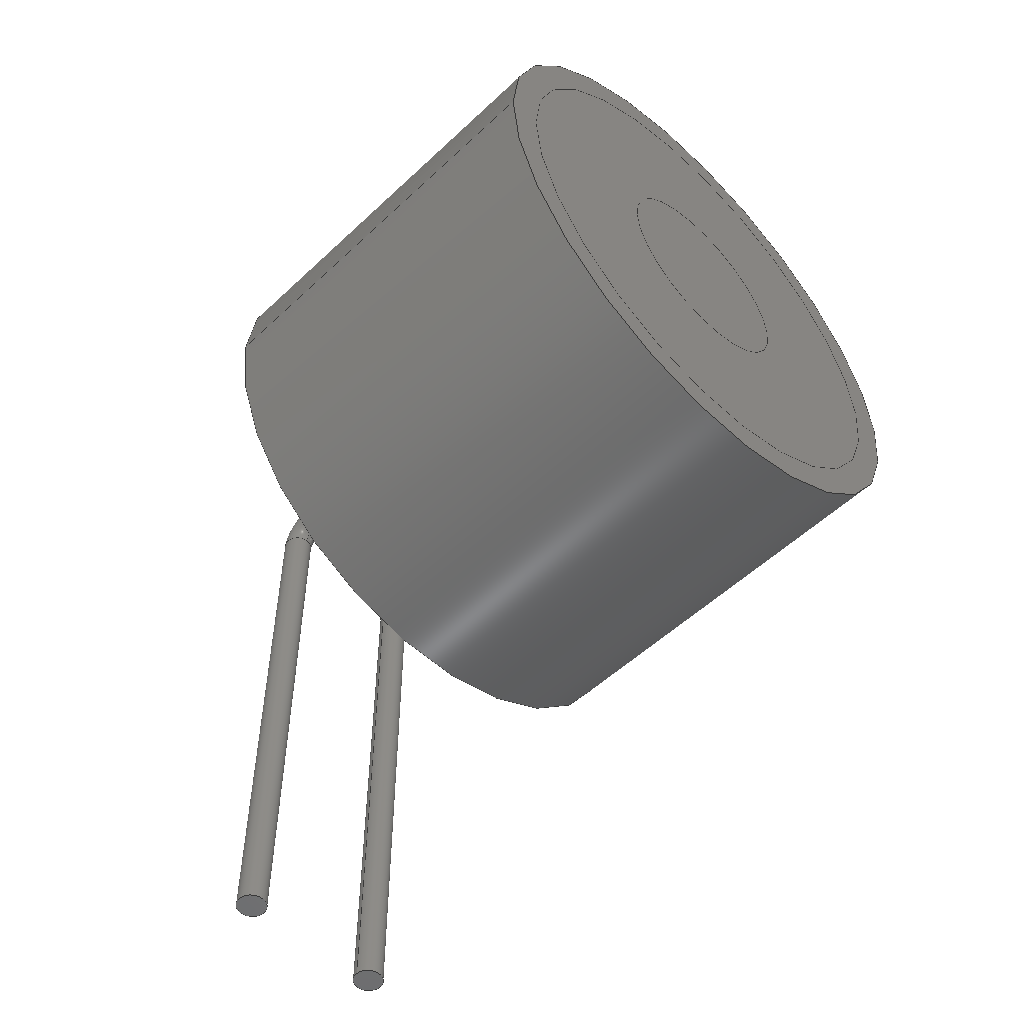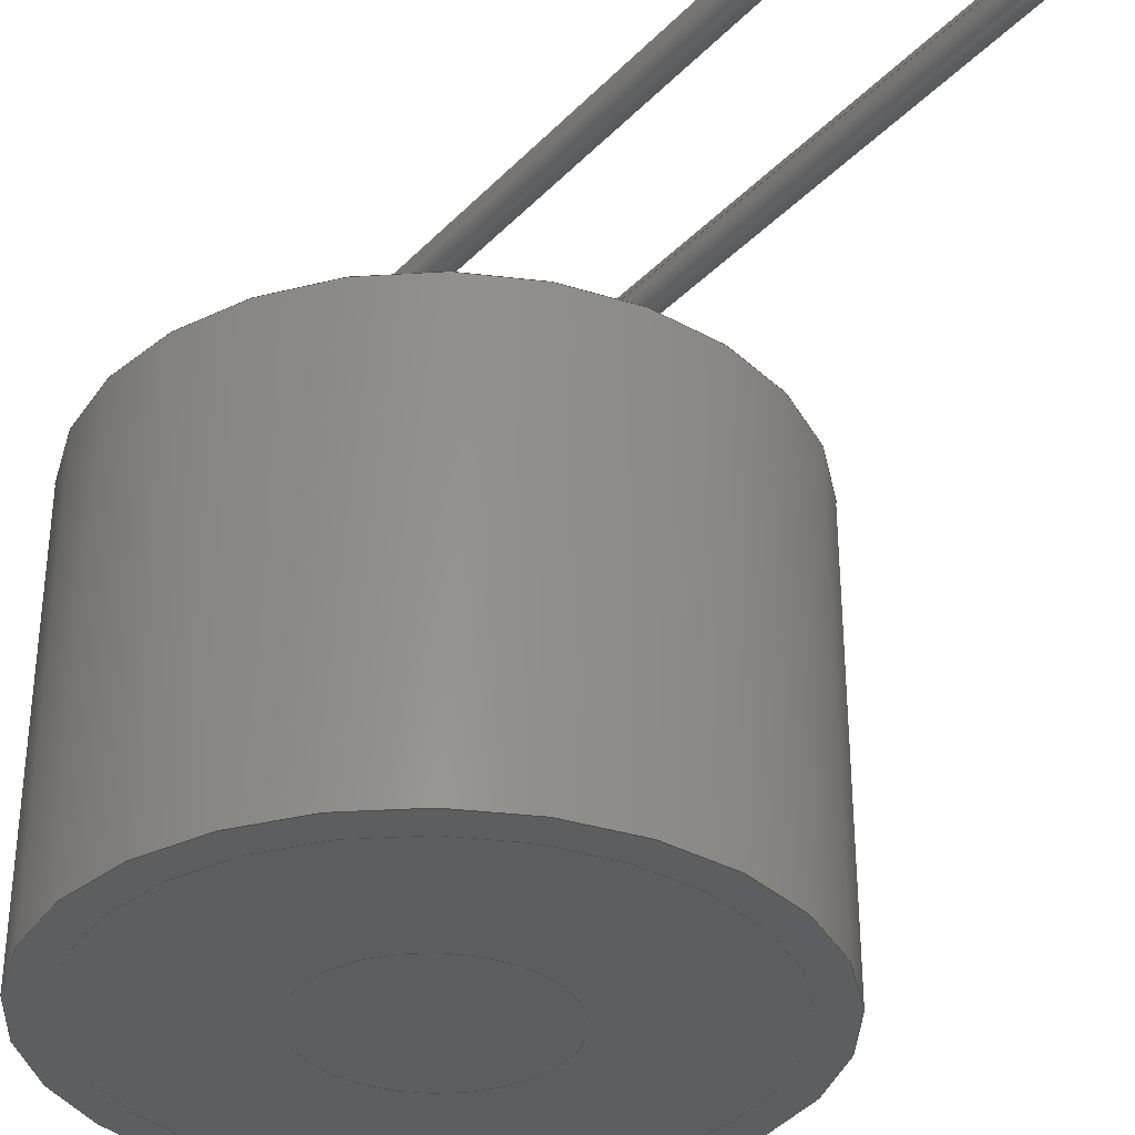
<metadata>
{"format":"step","ext":"step","renderer":"f3d","projection":"perspective","resolution":1024,"background":"white","views":[{"elev":-53.1,"azim":-44.9,"up":"+Z"},{"elev":-34.5,"azim":143.2,"up":"+Y"}]}
</metadata>
<code>
ISO-10303-21;
DATA;
#1=MECHANICAL_DESIGN_GEOMETRIC_PRESENTATION_REPRESENTATION('',(#169,#170,
#171,#172),#368);
#2=SHAPE_REPRESENTATION_RELATIONSHIP('SRR','None',#375,#3);
#3=ADVANCED_BREP_SHAPE_REPRESENTATION('',(#6,#7,#8),#367);
#4=TOROIDAL_SURFACE('',#219,0.5,0.25);
#5=TOROIDAL_SURFACE('',#231,0.5,0.25);
#6=MANIFOLD_SOLID_BREP('Body1',#188);
#7=MANIFOLD_SOLID_BREP('Body2',#189);
#8=MANIFOLD_SOLID_BREP('Body3',#190);
#9=LINE('',#321,#14);
#10=LINE('',#332,#15);
#11=LINE('',#343,#16);
#12=LINE('',#352,#17);
#13=LINE('',#363,#18);
#14=VECTOR('',#251,4.85);
#15=VECTOR('',#266,0.25);
#16=VECTOR('',#281,0.25);
#17=VECTOR('',#292,0.25);
#18=VECTOR('',#307,0.25);
#19=CYLINDRICAL_SURFACE('',#208,4.85);
#20=CYLINDRICAL_SURFACE('',#215,0.25);
#21=CYLINDRICAL_SURFACE('',#223,0.25);
#22=CYLINDRICAL_SURFACE('',#227,0.25);
#23=CYLINDRICAL_SURFACE('',#235,0.25);
#24=FACE_BOUND('',#43,.T.);
#25=FACE_BOUND('',#47,.T.);
#26=FACE_OUTER_BOUND('',#41,.T.);
#27=FACE_OUTER_BOUND('',#42,.T.);
#28=FACE_OUTER_BOUND('',#44,.T.);
#29=FACE_OUTER_BOUND('',#45,.T.);
#30=FACE_OUTER_BOUND('',#46,.T.);
#31=FACE_OUTER_BOUND('',#48,.T.);
#32=FACE_OUTER_BOUND('',#49,.T.);
#33=FACE_OUTER_BOUND('',#50,.T.);
#34=FACE_OUTER_BOUND('',#51,.T.);
#35=FACE_OUTER_BOUND('',#52,.T.);
#36=FACE_OUTER_BOUND('',#53,.T.);
#37=FACE_OUTER_BOUND('',#54,.T.);
#38=FACE_OUTER_BOUND('',#55,.T.);
#39=FACE_OUTER_BOUND('',#56,.T.);
#40=FACE_OUTER_BOUND('',#57,.T.);
#41=EDGE_LOOP('',(#115));
#42=EDGE_LOOP('',(#116));
#43=EDGE_LOOP('',(#117));
#44=EDGE_LOOP('',(#118,#119,#120,#121));
#45=EDGE_LOOP('',(#122));
#46=EDGE_LOOP('',(#123));
#47=EDGE_LOOP('',(#124));
#48=EDGE_LOOP('',(#125));
#49=EDGE_LOOP('',(#126,#127,#128,#129,#130));
#50=EDGE_LOOP('',(#131,#132,#133,#134,#135,#136));
#51=EDGE_LOOP('',(#137,#138,#139,#140,#141));
#52=EDGE_LOOP('',(#142));
#53=EDGE_LOOP('',(#143));
#54=EDGE_LOOP('',(#144,#145,#146,#147,#148));
#55=EDGE_LOOP('',(#149,#150,#151,#152,#153,#154));
#56=EDGE_LOOP('',(#155,#156,#157,#158,#159));
#57=EDGE_LOOP('',(#160));
#58=CIRCLE('',#205,1.75);
#59=CIRCLE('',#207,4.3);
#60=CIRCLE('',#209,4.85);
#61=CIRCLE('',#210,4.85);
#62=CIRCLE('',#214,0.25);
#63=CIRCLE('',#216,0.25);
#64=CIRCLE('',#217,0.25);
#65=CIRCLE('',#218,0.25);
#66=CIRCLE('',#220,0.25);
#67=CIRCLE('',#221,0.25);
#68=CIRCLE('',#222,0.25);
#69=CIRCLE('',#226,0.25);
#70=CIRCLE('',#228,0.25);
#71=CIRCLE('',#229,0.25);
#72=CIRCLE('',#230,0.25);
#73=CIRCLE('',#232,0.25);
#74=CIRCLE('',#233,0.25);
#75=CIRCLE('',#234,0.25);
#76=VERTEX_POINT('',#312);
#77=VERTEX_POINT('',#315);
#78=VERTEX_POINT('',#318);
#79=VERTEX_POINT('',#320);
#80=VERTEX_POINT('',#326);
#81=VERTEX_POINT('',#329);
#82=VERTEX_POINT('',#331);
#83=VERTEX_POINT('',#333);
#84=VERTEX_POINT('',#337);
#85=VERTEX_POINT('',#339);
#86=VERTEX_POINT('',#346);
#87=VERTEX_POINT('',#349);
#88=VERTEX_POINT('',#351);
#89=VERTEX_POINT('',#353);
#90=VERTEX_POINT('',#357);
#91=VERTEX_POINT('',#359);
#92=EDGE_CURVE('',#76,#76,#58,.T.);
#93=EDGE_CURVE('',#77,#77,#59,.T.);
#94=EDGE_CURVE('',#78,#78,#60,.T.);
#95=EDGE_CURVE('',#78,#79,#9,.T.);
#96=EDGE_CURVE('',#79,#79,#61,.T.);
#97=EDGE_CURVE('',#80,#80,#62,.T.);
#98=EDGE_CURVE('',#81,#81,#63,.T.);
#99=EDGE_CURVE('',#81,#82,#10,.T.);
#100=EDGE_CURVE('',#82,#83,#64,.T.);
#101=EDGE_CURVE('',#83,#82,#65,.T.);
#102=EDGE_CURVE('',#83,#84,#66,.T.);
#103=EDGE_CURVE('',#84,#85,#67,.T.);
#104=EDGE_CURVE('',#85,#84,#68,.T.);
#105=EDGE_CURVE('',#85,#80,#11,.T.);
#106=EDGE_CURVE('',#86,#86,#69,.T.);
#107=EDGE_CURVE('',#87,#87,#70,.T.);
#108=EDGE_CURVE('',#87,#88,#12,.T.);
#109=EDGE_CURVE('',#89,#88,#71,.T.);
#110=EDGE_CURVE('',#88,#89,#72,.T.);
#111=EDGE_CURVE('',#89,#90,#73,.T.);
#112=EDGE_CURVE('',#91,#90,#74,.T.);
#113=EDGE_CURVE('',#90,#91,#75,.T.);
#114=EDGE_CURVE('',#91,#86,#13,.T.);
#115=ORIENTED_EDGE('',*,*,#92,.F.);
#116=ORIENTED_EDGE('',*,*,#93,.F.);
#117=ORIENTED_EDGE('',*,*,#92,.T.);
#118=ORIENTED_EDGE('',*,*,#94,.F.);
#119=ORIENTED_EDGE('',*,*,#95,.T.);
#120=ORIENTED_EDGE('',*,*,#96,.T.);
#121=ORIENTED_EDGE('',*,*,#95,.F.);
#122=ORIENTED_EDGE('',*,*,#94,.T.);
#123=ORIENTED_EDGE('',*,*,#96,.F.);
#124=ORIENTED_EDGE('',*,*,#93,.T.);
#125=ORIENTED_EDGE('',*,*,#97,.T.);
#126=ORIENTED_EDGE('',*,*,#98,.F.);
#127=ORIENTED_EDGE('',*,*,#99,.T.);
#128=ORIENTED_EDGE('',*,*,#100,.T.);
#129=ORIENTED_EDGE('',*,*,#101,.T.);
#130=ORIENTED_EDGE('',*,*,#99,.F.);
#131=ORIENTED_EDGE('',*,*,#100,.F.);
#132=ORIENTED_EDGE('',*,*,#101,.F.);
#133=ORIENTED_EDGE('',*,*,#102,.T.);
#134=ORIENTED_EDGE('',*,*,#103,.T.);
#135=ORIENTED_EDGE('',*,*,#104,.T.);
#136=ORIENTED_EDGE('',*,*,#102,.F.);
#137=ORIENTED_EDGE('',*,*,#104,.F.);
#138=ORIENTED_EDGE('',*,*,#105,.T.);
#139=ORIENTED_EDGE('',*,*,#97,.F.);
#140=ORIENTED_EDGE('',*,*,#105,.F.);
#141=ORIENTED_EDGE('',*,*,#103,.F.);
#142=ORIENTED_EDGE('',*,*,#98,.T.);
#143=ORIENTED_EDGE('',*,*,#106,.T.);
#144=ORIENTED_EDGE('',*,*,#107,.T.);
#145=ORIENTED_EDGE('',*,*,#108,.T.);
#146=ORIENTED_EDGE('',*,*,#109,.F.);
#147=ORIENTED_EDGE('',*,*,#110,.F.);
#148=ORIENTED_EDGE('',*,*,#108,.F.);
#149=ORIENTED_EDGE('',*,*,#110,.T.);
#150=ORIENTED_EDGE('',*,*,#111,.T.);
#151=ORIENTED_EDGE('',*,*,#112,.F.);
#152=ORIENTED_EDGE('',*,*,#113,.F.);
#153=ORIENTED_EDGE('',*,*,#111,.F.);
#154=ORIENTED_EDGE('',*,*,#109,.T.);
#155=ORIENTED_EDGE('',*,*,#112,.T.);
#156=ORIENTED_EDGE('',*,*,#113,.T.);
#157=ORIENTED_EDGE('',*,*,#114,.T.);
#158=ORIENTED_EDGE('',*,*,#106,.F.);
#159=ORIENTED_EDGE('',*,*,#114,.F.);
#160=ORIENTED_EDGE('',*,*,#107,.F.);
#161=PLANE('',#204);
#162=PLANE('',#206);
#163=PLANE('',#211);
#164=PLANE('',#212);
#165=PLANE('',#213);
#166=PLANE('',#224);
#167=PLANE('',#225);
#168=PLANE('',#236);
#169=STYLED_ITEM('',(#385),#173);
#170=STYLED_ITEM('',(#384),#6);
#171=STYLED_ITEM('',(#384),#7);
#172=STYLED_ITEM('',(#384),#8);
#173=ADVANCED_FACE('',(#26),#161,.F.);
#174=ADVANCED_FACE('',(#27,#24),#162,.F.);
#175=ADVANCED_FACE('',(#28),#19,.T.);
#176=ADVANCED_FACE('',(#29),#163,.T.);
#177=ADVANCED_FACE('',(#30,#25),#164,.F.);
#178=ADVANCED_FACE('',(#31),#165,.F.);
#179=ADVANCED_FACE('',(#32),#20,.T.);
#180=ADVANCED_FACE('',(#33),#4,.T.);
#181=ADVANCED_FACE('',(#34),#21,.T.);
#182=ADVANCED_FACE('',(#35),#166,.T.);
#183=ADVANCED_FACE('',(#36),#167,.T.);
#184=ADVANCED_FACE('',(#37),#22,.T.);
#185=ADVANCED_FACE('',(#38),#5,.T.);
#186=ADVANCED_FACE('',(#39),#23,.T.);
#187=ADVANCED_FACE('',(#40),#168,.F.);
#188=CLOSED_SHELL('',(#173,#174,#175,#176,#177));
#189=CLOSED_SHELL('',(#178,#179,#180,#181,#182));
#190=CLOSED_SHELL('',(#183,#184,#185,#186,#187));
#191=DERIVED_UNIT_ELEMENT(#193,1);
#192=DERIVED_UNIT_ELEMENT(#370,-3);
#193=(
MASS_UNIT()
NAMED_UNIT(*)
SI_UNIT(.KILO.,.GRAM.)
);
#194=DERIVED_UNIT((#191,#192));
#195=MEASURE_REPRESENTATION_ITEM('density measure',
POSITIVE_RATIO_MEASURE(7850),#194);
#196=PROPERTY_DEFINITION_REPRESENTATION(#201,#198);
#197=PROPERTY_DEFINITION_REPRESENTATION(#202,#199);
#198=REPRESENTATION('material name',(#200),#367);
#199=REPRESENTATION('density',(#195),#367);
#200=DESCRIPTIVE_REPRESENTATION_ITEM('Steel','Steel');
#201=PROPERTY_DEFINITION('material property','material name',#377);
#202=PROPERTY_DEFINITION('material property','density of part',#377);
#203=AXIS2_PLACEMENT_3D('placement',#310,#237,#238);
#204=AXIS2_PLACEMENT_3D('',#311,#239,#240);
#205=AXIS2_PLACEMENT_3D('',#313,#241,#242);
#206=AXIS2_PLACEMENT_3D('',#314,#243,#244);
#207=AXIS2_PLACEMENT_3D('',#316,#245,#246);
#208=AXIS2_PLACEMENT_3D('',#317,#247,#248);
#209=AXIS2_PLACEMENT_3D('',#319,#249,#250);
#210=AXIS2_PLACEMENT_3D('',#322,#252,#253);
#211=AXIS2_PLACEMENT_3D('',#323,#254,#255);
#212=AXIS2_PLACEMENT_3D('',#324,#256,#257);
#213=AXIS2_PLACEMENT_3D('',#325,#258,#259);
#214=AXIS2_PLACEMENT_3D('',#327,#260,#261);
#215=AXIS2_PLACEMENT_3D('',#328,#262,#263);
#216=AXIS2_PLACEMENT_3D('',#330,#264,#265);
#217=AXIS2_PLACEMENT_3D('',#334,#267,#268);
#218=AXIS2_PLACEMENT_3D('',#335,#269,#270);
#219=AXIS2_PLACEMENT_3D('',#336,#271,#272);
#220=AXIS2_PLACEMENT_3D('',#338,#273,#274);
#221=AXIS2_PLACEMENT_3D('',#340,#275,#276);
#222=AXIS2_PLACEMENT_3D('',#341,#277,#278);
#223=AXIS2_PLACEMENT_3D('',#342,#279,#280);
#224=AXIS2_PLACEMENT_3D('',#344,#282,#283);
#225=AXIS2_PLACEMENT_3D('',#345,#284,#285);
#226=AXIS2_PLACEMENT_3D('',#347,#286,#287);
#227=AXIS2_PLACEMENT_3D('',#348,#288,#289);
#228=AXIS2_PLACEMENT_3D('',#350,#290,#291);
#229=AXIS2_PLACEMENT_3D('',#354,#293,#294);
#230=AXIS2_PLACEMENT_3D('',#355,#295,#296);
#231=AXIS2_PLACEMENT_3D('',#356,#297,#298);
#232=AXIS2_PLACEMENT_3D('',#358,#299,#300);
#233=AXIS2_PLACEMENT_3D('',#360,#301,#302);
#234=AXIS2_PLACEMENT_3D('',#361,#303,#304);
#235=AXIS2_PLACEMENT_3D('',#362,#305,#306);
#236=AXIS2_PLACEMENT_3D('',#364,#308,#309);
#237=DIRECTION('axis',(0,0,1));
#238=DIRECTION('refdir',(1,0,0));
#239=DIRECTION('center_axis',(0,1,0));
#240=DIRECTION('ref_axis',(1,0,0));
#241=DIRECTION('center_axis',(0,1,0));
#242=DIRECTION('ref_axis',(1,0,0));
#243=DIRECTION('center_axis',(0,1,0));
#244=DIRECTION('ref_axis',(1,0,0));
#245=DIRECTION('center_axis',(0,1,0));
#246=DIRECTION('ref_axis',(1,0,0));
#247=DIRECTION('center_axis',(0,1,0));
#248=DIRECTION('ref_axis',(1,0,0));
#249=DIRECTION('center_axis',(0,1,0));
#250=DIRECTION('ref_axis',(1,0,0));
#251=DIRECTION('',(0,-1,0));
#252=DIRECTION('center_axis',(0,1,0));
#253=DIRECTION('ref_axis',(1,0,0));
#254=DIRECTION('center_axis',(0,1,0));
#255=DIRECTION('ref_axis',(1,0,0));
#256=DIRECTION('center_axis',(0,1,0));
#257=DIRECTION('ref_axis',(1,0,0));
#258=DIRECTION('center_axis',(0,0,1));
#259=DIRECTION('ref_axis',(1,0,0));
#260=DIRECTION('center_axis',(0,0,-1));
#261=DIRECTION('ref_axis',(1,0,0));
#262=DIRECTION('center_axis',(0,-1,0));
#263=DIRECTION('ref_axis',(1,0,0));
#264=DIRECTION('center_axis',(0,-1,4.502e-15));
#265=DIRECTION('ref_axis',(1,0,0));
#266=DIRECTION('',(0,1,0));
#267=DIRECTION('center_axis',(0,-1,4.502e-15));
#268=DIRECTION('ref_axis',(1,0,0));
#269=DIRECTION('center_axis',(0,-1,4.502e-15));
#270=DIRECTION('ref_axis',(1,0,0));
#271=DIRECTION('center_axis',(1,0,0));
#272=DIRECTION('ref_axis',(0,0,-1));
#273=DIRECTION('center_axis',(-1,0,0));
#274=DIRECTION('ref_axis',(0,0,-1));
#275=DIRECTION('center_axis',(0,0,1));
#276=DIRECTION('ref_axis',(1,0,0));
#277=DIRECTION('center_axis',(0,0,1));
#278=DIRECTION('ref_axis',(1,0,0));
#279=DIRECTION('center_axis',(0,0,1));
#280=DIRECTION('ref_axis',(1,0,0));
#281=DIRECTION('',(0,0,-1));
#282=DIRECTION('center_axis',(0,-1,4.502e-15));
#283=DIRECTION('ref_axis',(1,0,0));
#284=DIRECTION('center_axis',(0,0,-1));
#285=DIRECTION('ref_axis',(-1,0,0));
#286=DIRECTION('center_axis',(0,0,-1));
#287=DIRECTION('ref_axis',(-1,0,0));
#288=DIRECTION('center_axis',(0,1,0));
#289=DIRECTION('ref_axis',(-1,0,0));
#290=DIRECTION('center_axis',(0,1,-4.502e-15));
#291=DIRECTION('ref_axis',(-1,0,0));
#292=DIRECTION('',(0,1,0));
#293=DIRECTION('center_axis',(0,1,-4.502e-15));
#294=DIRECTION('ref_axis',(-1,0,0));
#295=DIRECTION('center_axis',(0,1,-4.502e-15));
#296=DIRECTION('ref_axis',(-1,0,0));
#297=DIRECTION('center_axis',(-1,0,0));
#298=DIRECTION('ref_axis',(0,0,-1));
#299=DIRECTION('center_axis',(-1,0,0));
#300=DIRECTION('ref_axis',(0,0,-1));
#301=DIRECTION('center_axis',(0,0,-1));
#302=DIRECTION('ref_axis',(-1,0,0));
#303=DIRECTION('center_axis',(0,0,-1));
#304=DIRECTION('ref_axis',(-1,0,0));
#305=DIRECTION('center_axis',(0,0,-1));
#306=DIRECTION('ref_axis',(-1,0,0));
#307=DIRECTION('',(0,0,-1));
#308=DIRECTION('center_axis',(0,1,-4.502e-15));
#309=DIRECTION('ref_axis',(-1,0,0));
#310=CARTESIAN_POINT('',(0,0,0));
#311=CARTESIAN_POINT('Origin',(0,0,7.85));
#312=CARTESIAN_POINT('',(-1.75,0,7.85));
#313=CARTESIAN_POINT('Origin',(0,0,7.85));
#314=CARTESIAN_POINT('Origin',(0,0,7.85));
#315=CARTESIAN_POINT('',(-4.3,0,7.85));
#316=CARTESIAN_POINT('Origin',(0,0,7.85));
#317=CARTESIAN_POINT('Origin',(0,0,7.85));
#318=CARTESIAN_POINT('',(-4.85,7,7.85));
#319=CARTESIAN_POINT('Origin',(0,7,7.85));
#320=CARTESIAN_POINT('',(-4.85,0,7.85));
#321=CARTESIAN_POINT('',(-4.85,0,7.85));
#322=CARTESIAN_POINT('Origin',(0,0,7.85));
#323=CARTESIAN_POINT('Origin',(0,7,7.85));
#324=CARTESIAN_POINT('Origin',(0,0,7.85));
#325=CARTESIAN_POINT('Origin',(1.27,9.539,-2));
#326=CARTESIAN_POINT('',(1.02,9.539,-2));
#327=CARTESIAN_POINT('Origin',(1.27,9.539,-2));
#328=CARTESIAN_POINT('Origin',(1.27,9.039,7.849));
#329=CARTESIAN_POINT('',(1.02,6.999,7.849));
#330=CARTESIAN_POINT('Origin',(1.27,6.999,7.849));
#331=CARTESIAN_POINT('',(1.02,9.039,7.849));
#332=CARTESIAN_POINT('',(1.02,9.039,7.849));
#333=CARTESIAN_POINT('',(1.27,9.039,7.599));
#334=CARTESIAN_POINT('Origin',(1.27,9.039,7.849));
#335=CARTESIAN_POINT('Origin',(1.27,9.039,7.849));
#336=CARTESIAN_POINT('Origin',(1.27,9.039,7.349));
#337=CARTESIAN_POINT('',(1.27,9.289,7.349));
#338=CARTESIAN_POINT('Origin',(1.27,9.039,7.349));
#339=CARTESIAN_POINT('',(1.02,9.539,7.349));
#340=CARTESIAN_POINT('Origin',(1.27,9.539,7.349));
#341=CARTESIAN_POINT('Origin',(1.27,9.539,7.349));
#342=CARTESIAN_POINT('Origin',(1.27,9.539,0));
#343=CARTESIAN_POINT('',(1.02,9.539,0));
#344=CARTESIAN_POINT('Origin',(1.27,6.999,7.849));
#345=CARTESIAN_POINT('Origin',(-1.27,9.539,-2));
#346=CARTESIAN_POINT('',(-1.02,9.539,-2));
#347=CARTESIAN_POINT('Origin',(-1.27,9.539,-2));
#348=CARTESIAN_POINT('Origin',(-1.27,9.039,7.849));
#349=CARTESIAN_POINT('',(-1.02,6.999,7.849));
#350=CARTESIAN_POINT('Origin',(-1.27,6.999,7.849));
#351=CARTESIAN_POINT('',(-1.02,9.039,7.849));
#352=CARTESIAN_POINT('',(-1.02,9.039,7.849));
#353=CARTESIAN_POINT('',(-1.27,9.039,7.599));
#354=CARTESIAN_POINT('Origin',(-1.27,9.039,7.849));
#355=CARTESIAN_POINT('Origin',(-1.27,9.039,7.849));
#356=CARTESIAN_POINT('Origin',(-1.27,9.039,7.349));
#357=CARTESIAN_POINT('',(-1.27,9.289,7.349));
#358=CARTESIAN_POINT('Origin',(-1.27,9.039,7.349));
#359=CARTESIAN_POINT('',(-1.02,9.539,7.349));
#360=CARTESIAN_POINT('Origin',(-1.27,9.539,7.349));
#361=CARTESIAN_POINT('Origin',(-1.27,9.539,7.349));
#362=CARTESIAN_POINT('Origin',(-1.27,9.539,0));
#363=CARTESIAN_POINT('',(-1.02,9.539,0));
#364=CARTESIAN_POINT('Origin',(-1.27,6.999,7.849));
#365=UNCERTAINTY_MEASURE_WITH_UNIT(LENGTH_MEASURE(0.01),#369,
'DISTANCE_ACCURACY_VALUE',
'Maximum model space distance between geometric entities at asserted c
onnectivities');
#366=UNCERTAINTY_MEASURE_WITH_UNIT(LENGTH_MEASURE(0.01),#369,
'DISTANCE_ACCURACY_VALUE',
'Maximum model space distance between geometric entities at asserted c
onnectivities');
#367=(
GEOMETRIC_REPRESENTATION_CONTEXT(3)
GLOBAL_UNCERTAINTY_ASSIGNED_CONTEXT((#365))
GLOBAL_UNIT_ASSIGNED_CONTEXT((#369,#371,#372))
REPRESENTATION_CONTEXT('','3D')
);
#368=(
GEOMETRIC_REPRESENTATION_CONTEXT(3)
GLOBAL_UNCERTAINTY_ASSIGNED_CONTEXT((#366))
GLOBAL_UNIT_ASSIGNED_CONTEXT((#369,#371,#372))
REPRESENTATION_CONTEXT('','3D')
);
#369=(
LENGTH_UNIT()
NAMED_UNIT(*)
SI_UNIT(.MILLI.,.METRE.)
);
#370=(
LENGTH_UNIT()
NAMED_UNIT(*)
SI_UNIT($,.METRE.)
);
#371=(
NAMED_UNIT(*)
PLANE_ANGLE_UNIT()
SI_UNIT($,.RADIAN.)
);
#372=(
NAMED_UNIT(*)
SI_UNIT($,.STERADIAN.)
SOLID_ANGLE_UNIT()
);
#373=SHAPE_DEFINITION_REPRESENTATION(#374,#375);
#374=PRODUCT_DEFINITION_SHAPE('',$,#377);
#375=SHAPE_REPRESENTATION('',(#203),#367);
#376=PRODUCT_DEFINITION_CONTEXT('part definition',#381,'design');
#377=PRODUCT_DEFINITION('Mic-Electreet-LD-MC-9765-Angled',
'Mic-Electreet-LD-MC-9765-Angled v3',#378,#376);
#378=PRODUCT_DEFINITION_FORMATION('',$,#383);
#379=PRODUCT_RELATED_PRODUCT_CATEGORY(
'Mic-Electreet-LD-MC-9765-Angled v3',
'Mic-Electreet-LD-MC-9765-Angled v3',(#383));
#380=APPLICATION_PROTOCOL_DEFINITION('international standard',
'automotive_design',2009,#381);
#381=APPLICATION_CONTEXT(
'Core Data for Automotive Mechanical Design Process');
#382=PRODUCT_CONTEXT('part definition',#381,'mechanical');
#383=PRODUCT('Mic-Electreet-LD-MC-9765-Angled',
'Mic-Electreet-LD-MC-9765-Angled v3',$,(#382));
#384=PRESENTATION_STYLE_ASSIGNMENT((#386));
#385=PRESENTATION_STYLE_ASSIGNMENT((#387));
#386=SURFACE_STYLE_USAGE(.BOTH.,#388);
#387=SURFACE_STYLE_USAGE(.BOTH.,#389);
#388=SURFACE_SIDE_STYLE('',(#390));
#389=SURFACE_SIDE_STYLE('',(#391));
#390=SURFACE_STYLE_FILL_AREA(#392);
#391=SURFACE_STYLE_FILL_AREA(#393);
#392=FILL_AREA_STYLE('Steel - Satin',(#394));
#393=FILL_AREA_STYLE('Aluminum - Bead Blasted',(#395));
#394=FILL_AREA_STYLE_COLOUR('Steel - Satin',#396);
#395=FILL_AREA_STYLE_COLOUR('Aluminum - Bead Blasted',#397);
#396=COLOUR_RGB('Steel - Satin',0.6275,0.6275,0.6275);
#397=COLOUR_RGB('Aluminum - Bead Blasted',0.9608,0.9608,
0.9647);
ENDSEC;
END-ISO-10303-21;

</code>
